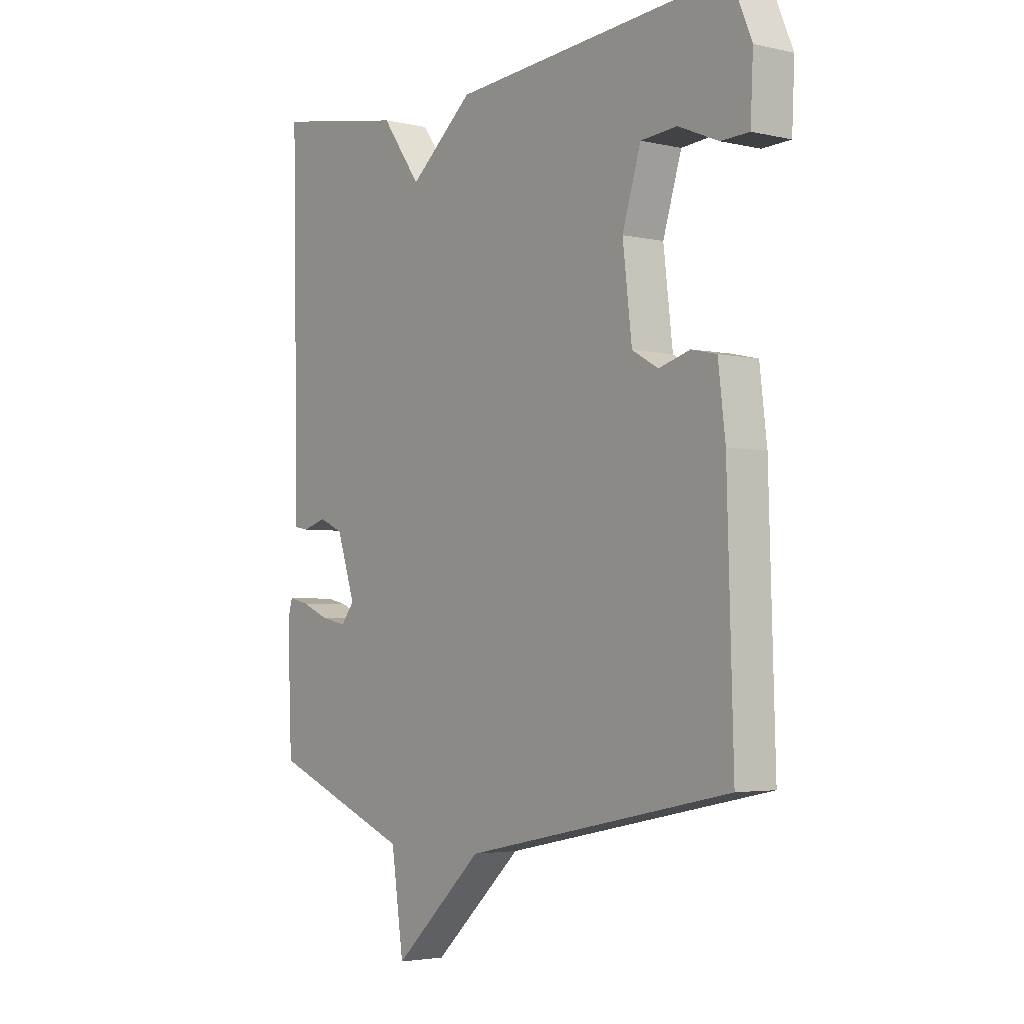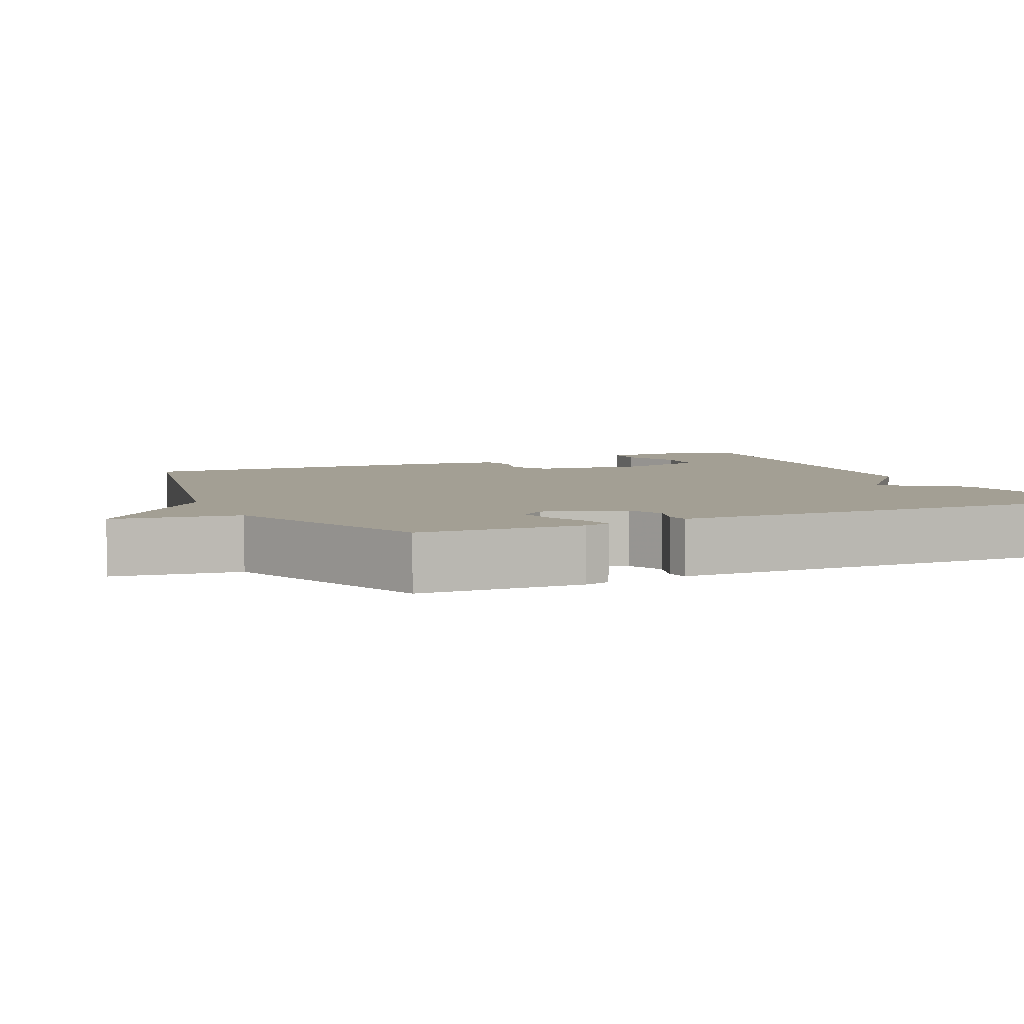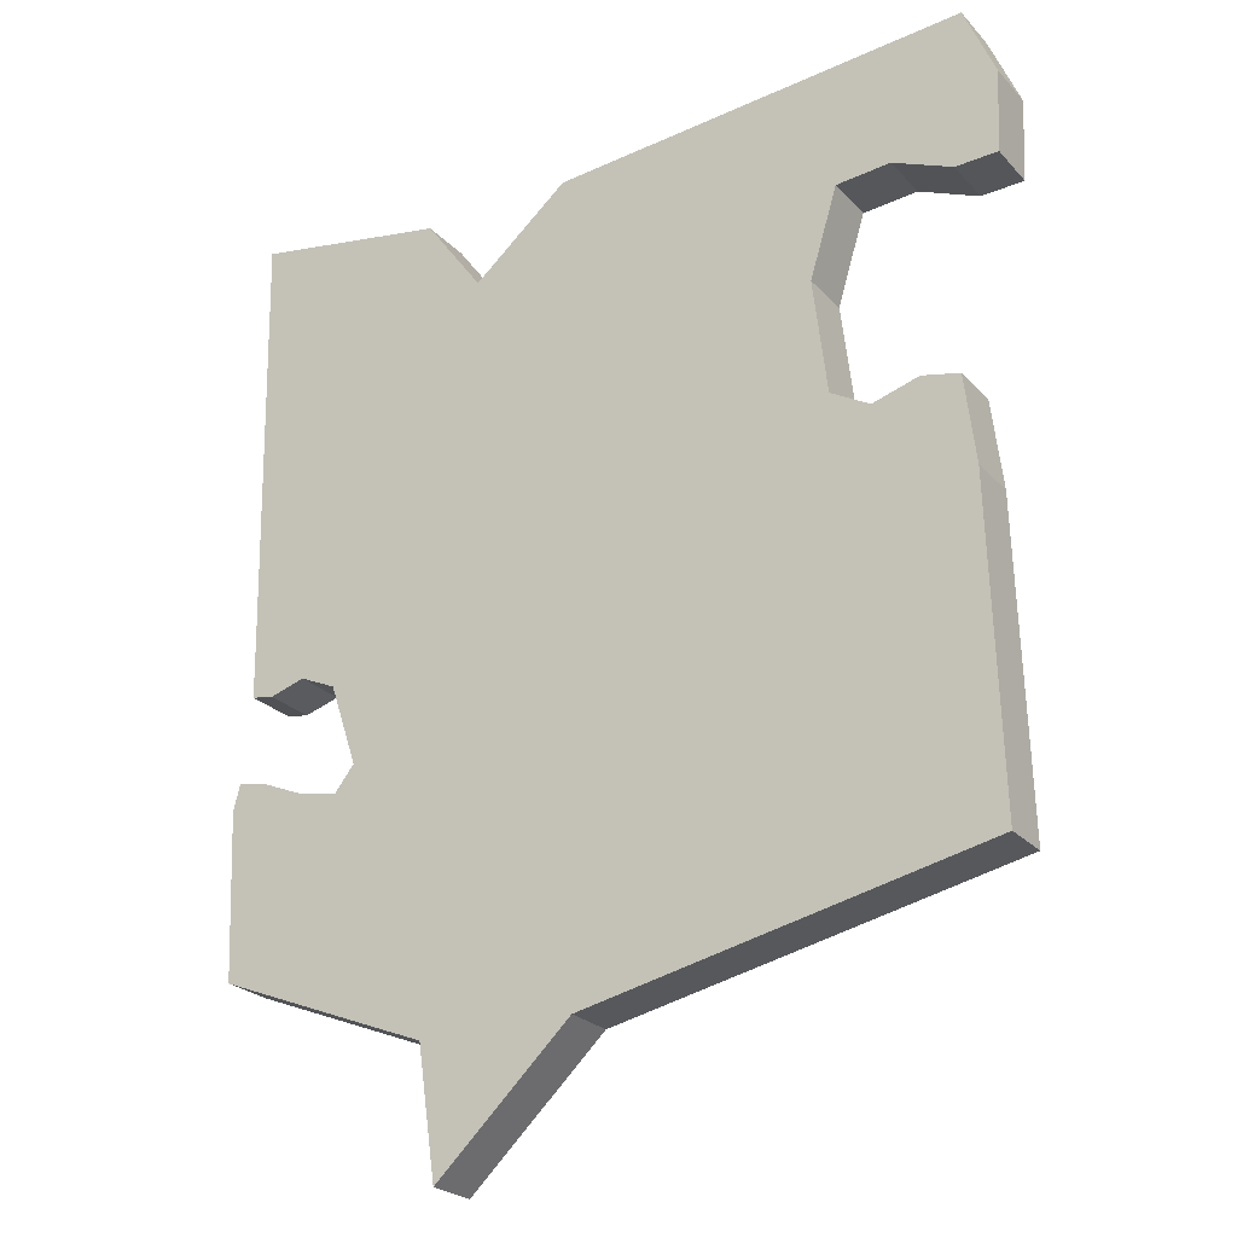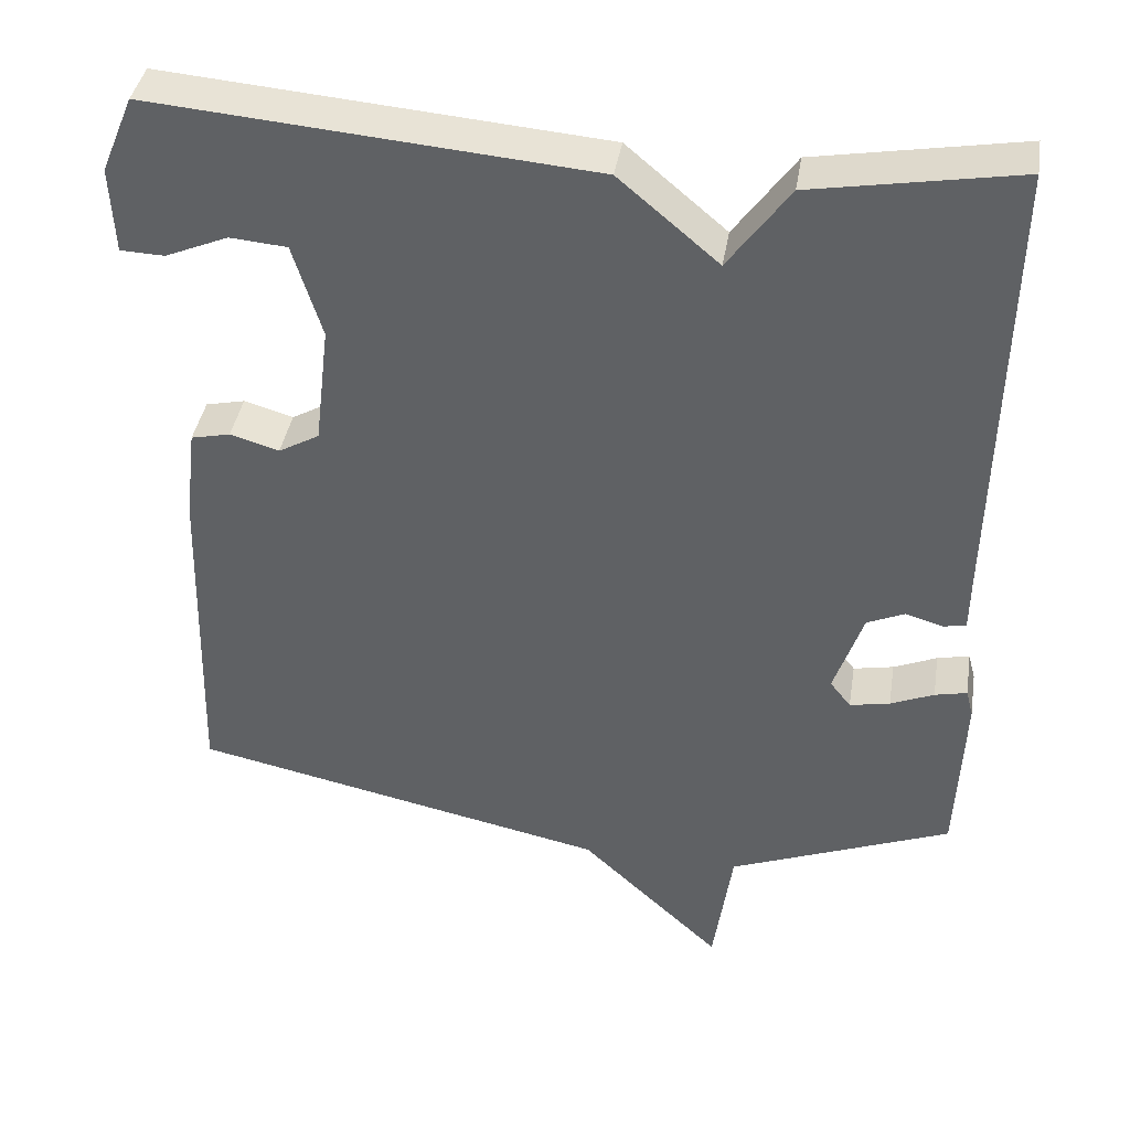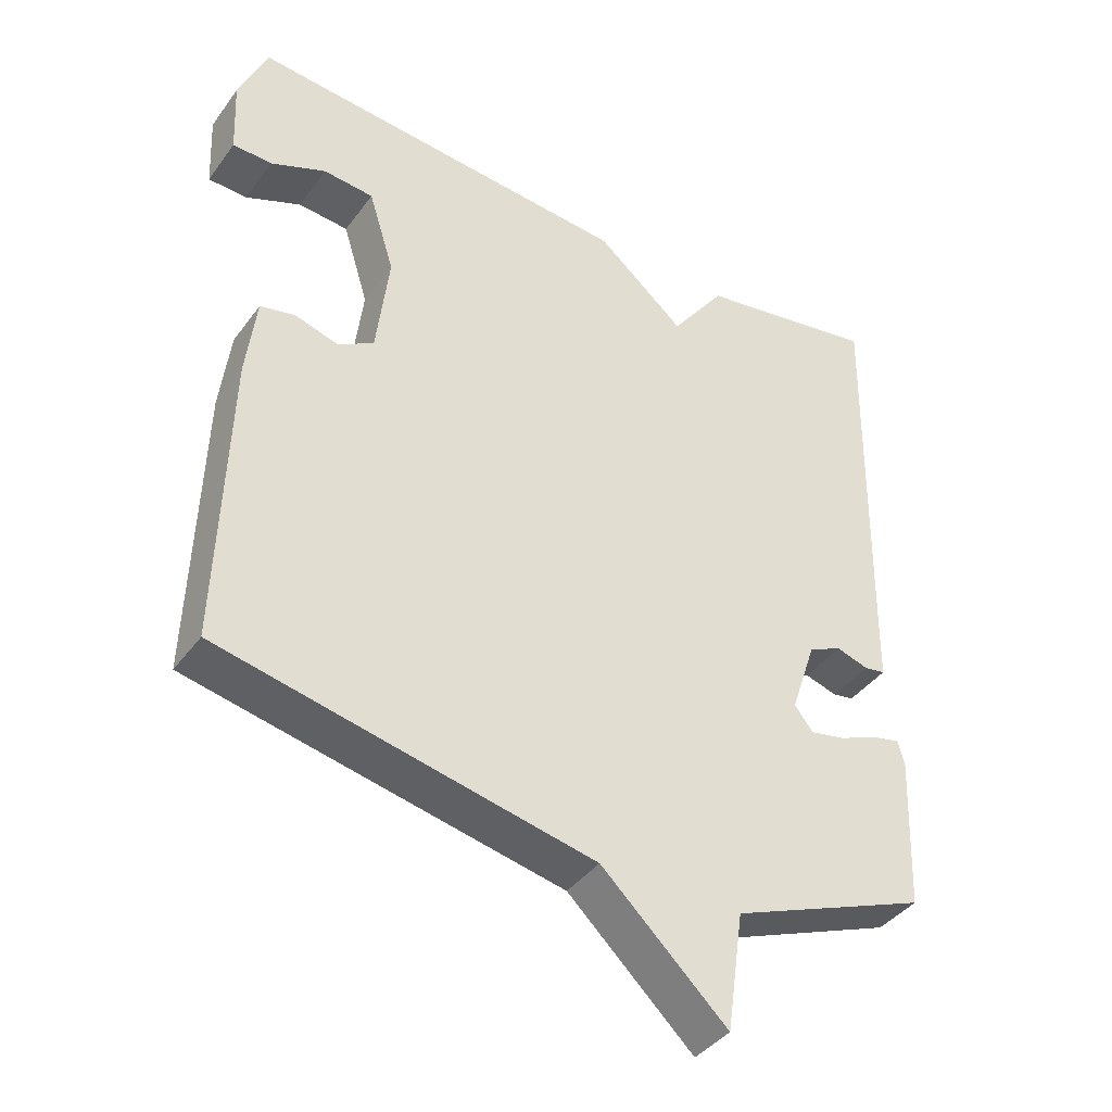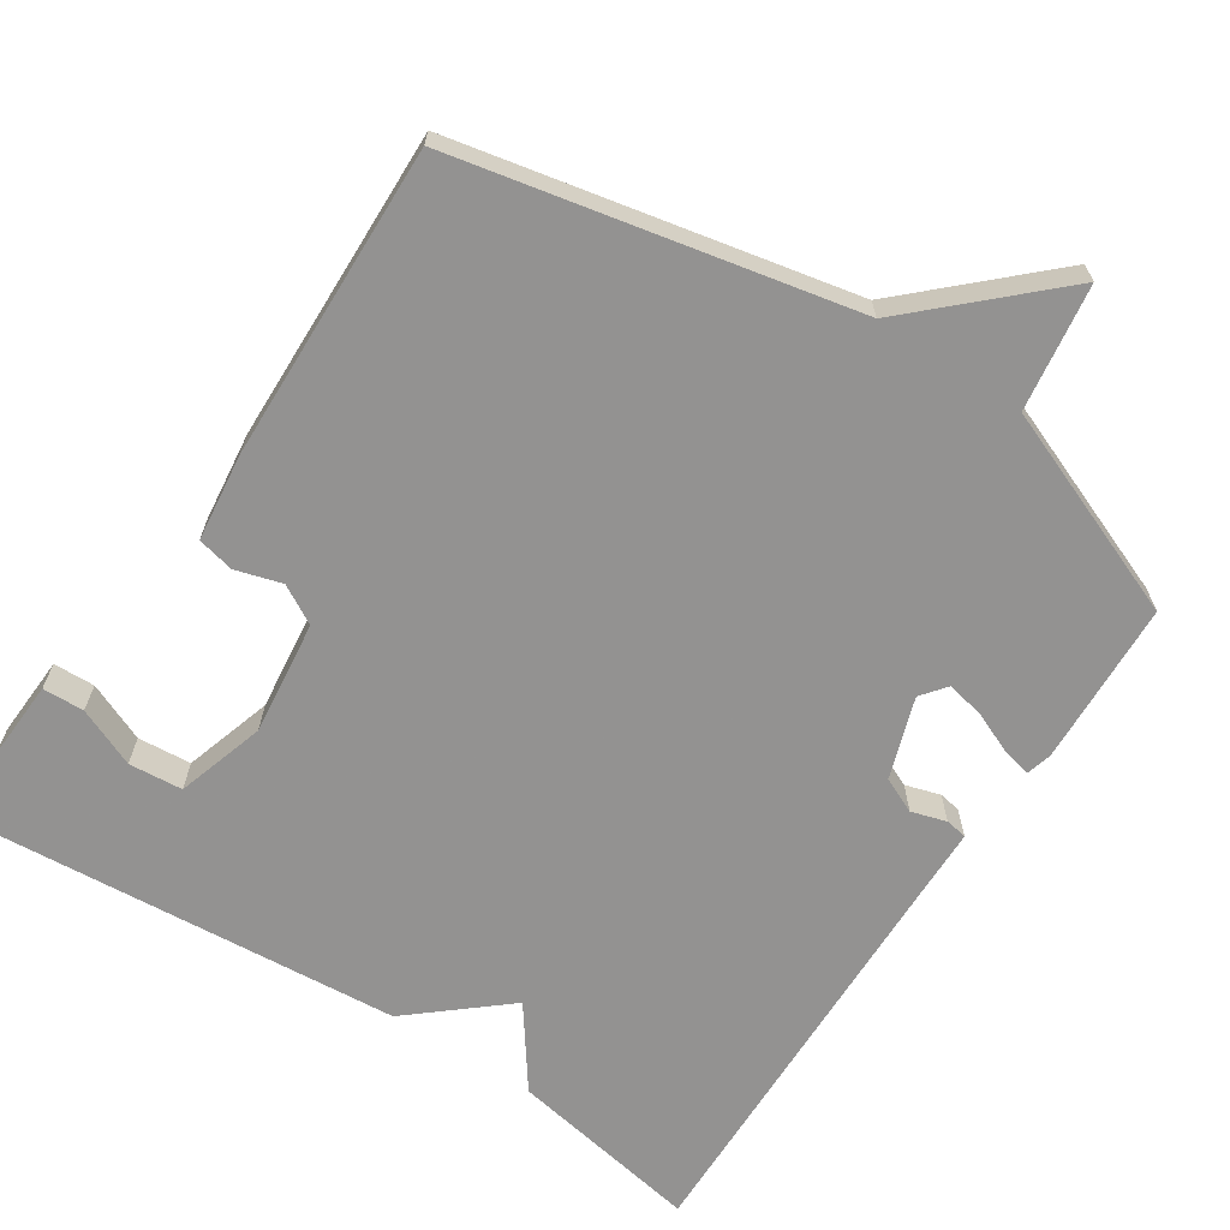
<metadata>
{"format":"obj","ext":"obj","renderer":"f3d","projection":"perspective","resolution":1024,"background":"white","views":[{"elev":-3.4,"azim":52.4,"up":"+Z"},{"elev":5.4,"azim":-114.7,"up":"+Y"},{"elev":-24.4,"azim":31.5,"up":"+Z"},{"elev":39.8,"azim":-170.8,"up":"+Z"},{"elev":-40.2,"azim":147.3,"up":"+Z"},{"elev":-66.5,"azim":146.7,"up":"+Y"}]}
</metadata>
<code>
v -0.5 0.07 0.5
v -0.244 0.07 0.455
v -0.168 0.07 0.35
v -0.044 0.07 0.455
v 0.5 0.07 0.5
v 0.54 0.07 0.405
v 0.535 0.07 0.298
v 0.48 0.07 0.296
v 0.402 0.07 0.329
v 0.331 0.07 0.323
v 0.295 0.07 0.206
v 0.313 0.07 0.055
v 0.364 0.07 0.026
v 0.425 0.07 0.044
v 0.474 0.07 0.033
v 0.488 0.07 -0.083
v 0.5 0.07 -0.5
v -0.022 0.07 -0.61
v -0.198 0.07 -0.776
v -0.222 0.07 -0.61
v -0.5 0.07 -0.5
v -0.509 0.07 -0.283
v -0.5 0.07 -0.249
v -0.46 0.07 -0.258
v -0.406 0.07 -0.281
v -0.356 0.07 -0.291
v -0.33 0.07 -0.258
v -0.366 0.07 -0.151
v -0.413 0.07 -0.13
v -0.459 0.07 -0.144
v -0.488 0.07 -0.139
v -0.489 0.07 -0.063
v -0.5 0 0.5
v -0.244 0 0.455
v -0.168 0 0.35
v -0.044 0 0.455
v 0.5 0 0.5
v 0.54 0 0.405
v 0.535 0 0.298
v 0.48 0 0.296
v 0.402 0 0.329
v 0.331 0 0.323
v 0.295 0 0.206
v 0.313 0 0.055
v 0.364 0 0.026
v 0.425 0 0.044
v 0.474 0 0.033
v 0.488 0 -0.083
v 0.5 0 -0.5
v -0.022 0 -0.61
v -0.198 0 -0.776
v -0.222 0 -0.61
v -0.5 0 -0.5
v -0.509 0 -0.283
v -0.5 0 -0.249
v -0.46 0 -0.258
v -0.406 0 -0.281
v -0.356 0 -0.291
v -0.33 0 -0.258
v -0.366 0 -0.151
v -0.413 0 -0.13
v -0.459 0 -0.144
v -0.488 0 -0.139
v -0.489 0 -0.063
f 29 30 31 32
f 1 2 3
f 32 1 3
f 29 32 3
f 28 29 3
f 3 4 5
f 28 3 5
f 27 28 5
f 26 27 5
f 23 24 25
f 22 23 25
f 21 22 25
f 20 21 25
f 20 25 26
f 18 19 20
f 18 20 26
f 17 18 26
f 16 17 26
f 15 16 26
f 14 15 26
f 13 14 26
f 12 13 26
f 11 12 26
f 10 11 26
f 7 8 9
f 6 7 9
f 5 6 9
f 5 9 10
f 5 10 26
f 64 63 62 61
f 35 34 33
f 35 33 64
f 35 64 61
f 35 61 60
f 37 36 35
f 37 35 60
f 37 60 59
f 37 59 58
f 57 56 55
f 57 55 54
f 57 54 53
f 57 53 52
f 58 57 52
f 52 51 50
f 58 52 50
f 58 50 49
f 58 49 48
f 58 48 47
f 58 47 46
f 58 46 45
f 58 45 44
f 58 44 43
f 58 43 42
f 41 40 39
f 41 39 38
f 41 38 37
f 42 41 37
f 58 42 37
f 1 33 34 2
f 2 34 35 3
f 3 35 36 4
f 4 36 37 5
f 5 37 38 6
f 6 38 39 7
f 7 39 40 8
f 8 40 41 9
f 9 41 42 10
f 10 42 43 11
f 11 43 44 12
f 12 44 45 13
f 13 45 46 14
f 14 46 47 15
f 15 47 48 16
f 16 48 49 17
f 17 49 50 18
f 18 50 51 19
f 19 51 52 20
f 20 52 53 21
f 21 53 54 22
f 22 54 55 23
f 23 55 56 24
f 24 56 57 25
f 25 57 58 26
f 26 58 59 27
f 27 59 60 28
f 28 60 61 29
f 29 61 62 30
f 30 62 63 31
f 31 63 64 32
f 32 64 33 1

</code>
